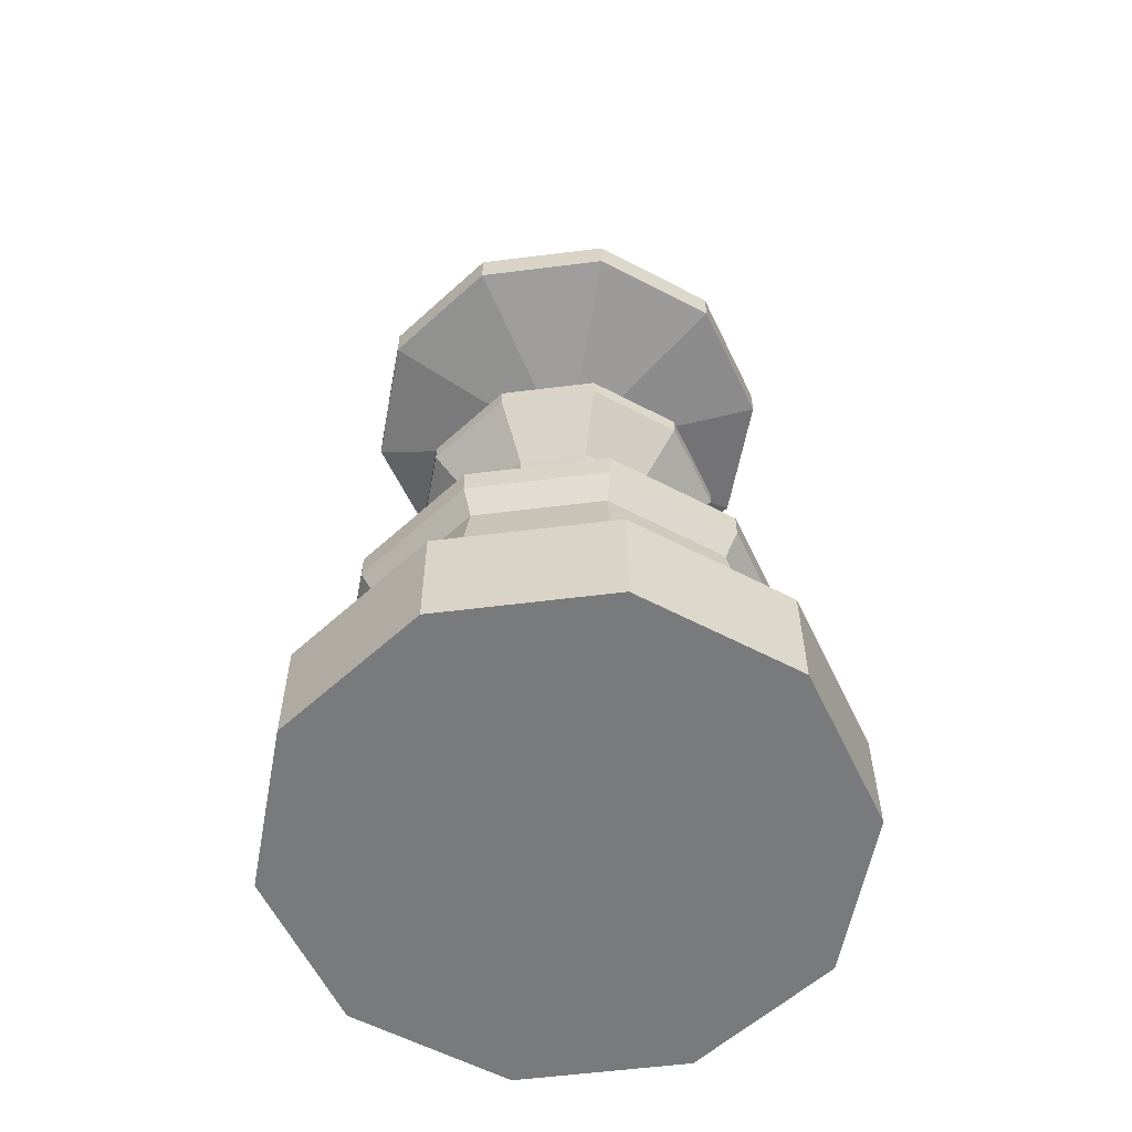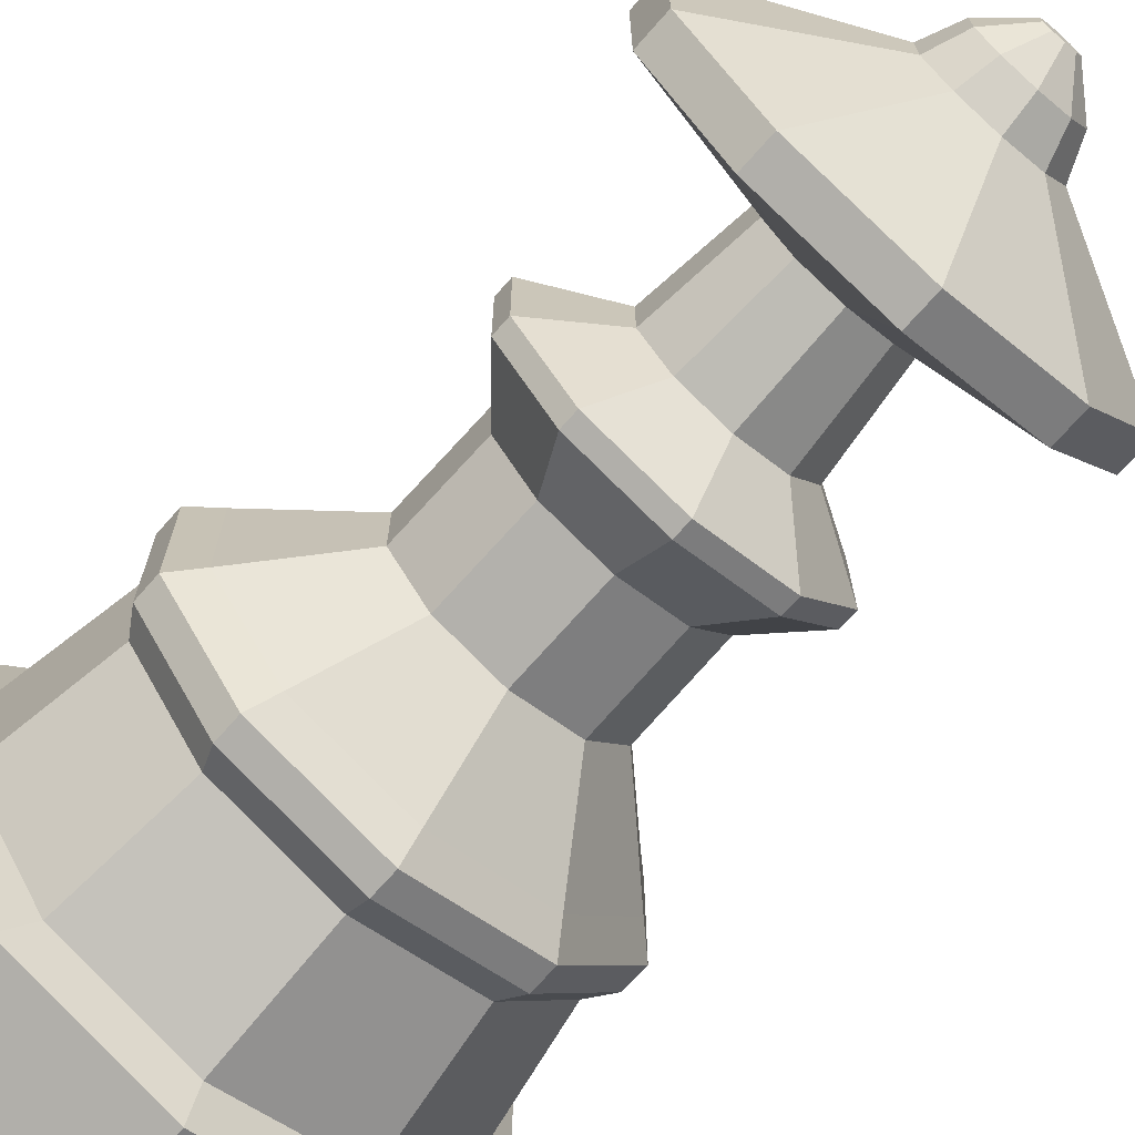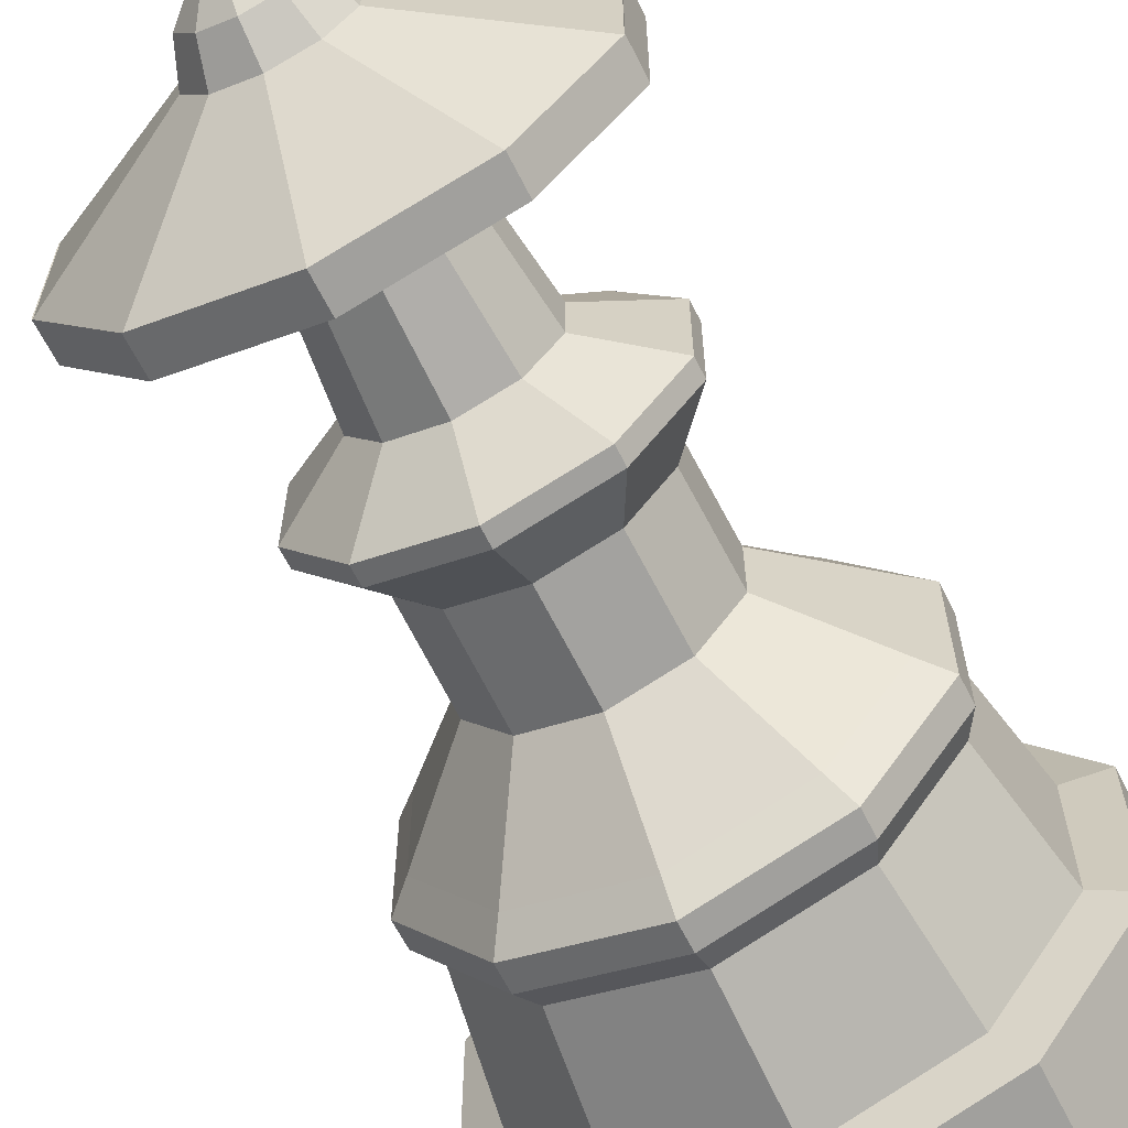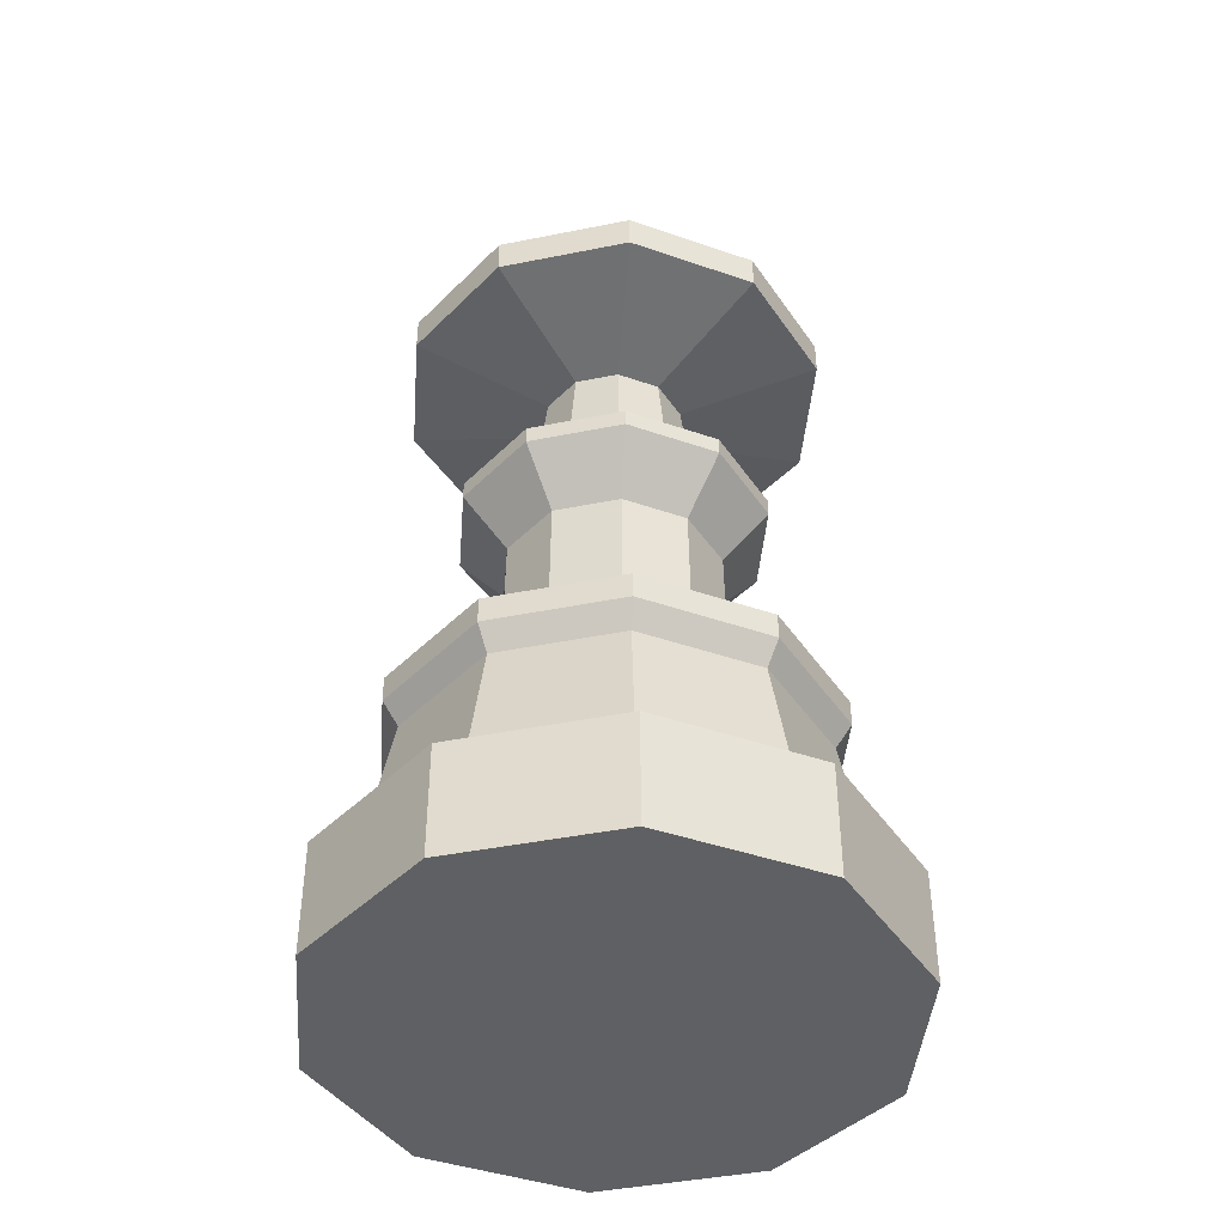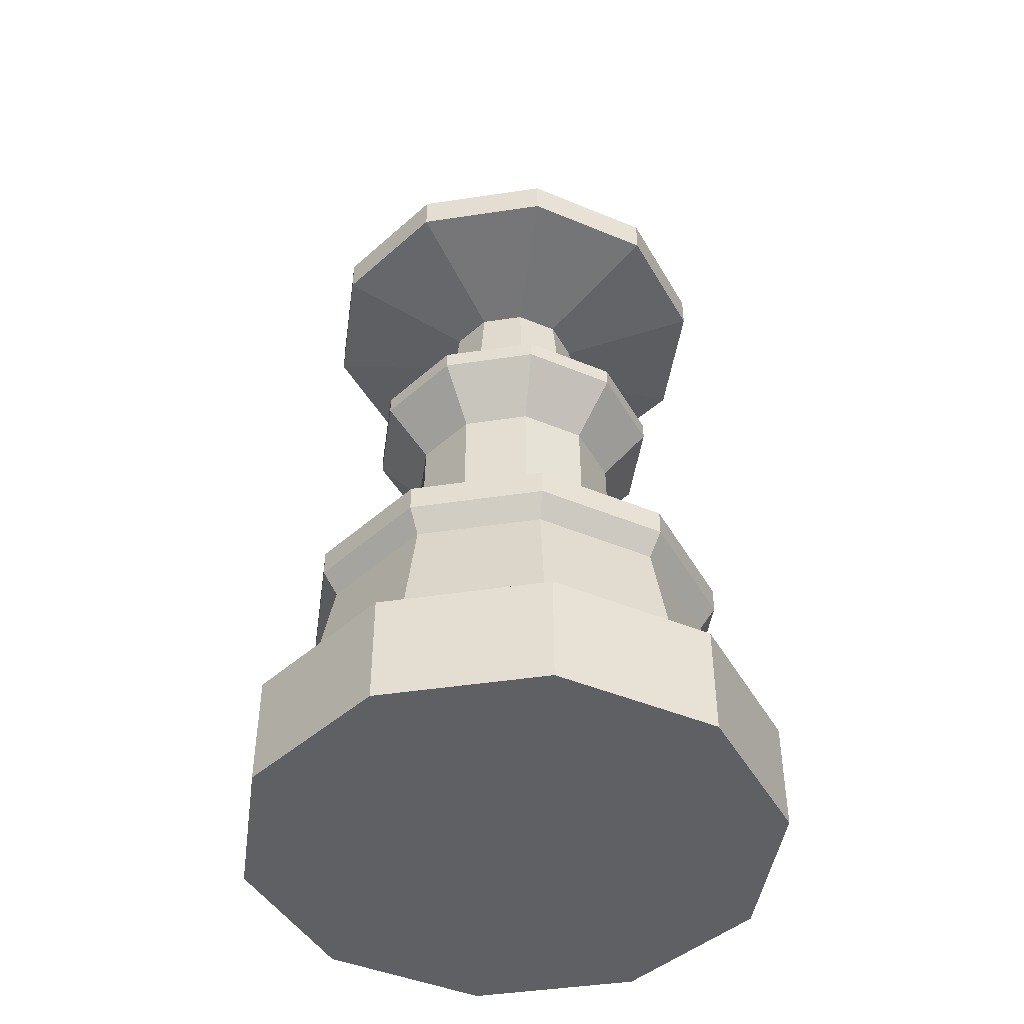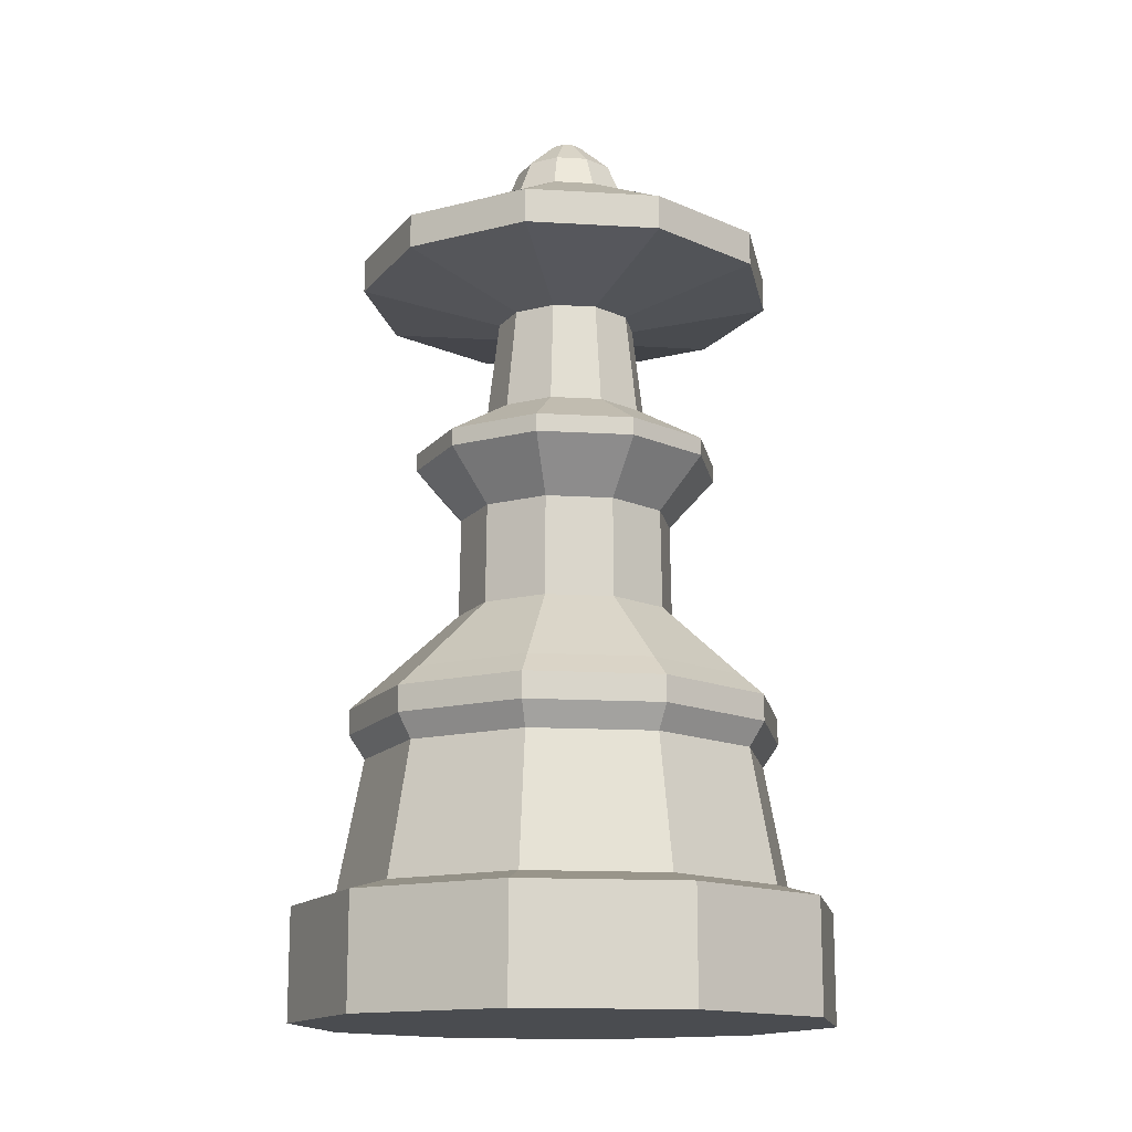
<metadata>
{"format":"obj","ext":"obj","renderer":"f3d","projection":"perspective","resolution":1024,"background":"white","views":[{"elev":-58.0,"azim":-10.6,"up":"+Y"},{"elev":-70.7,"azim":138.7,"up":"+Z"},{"elev":-63.9,"azim":-153.4,"up":"+Z"},{"elev":-42.7,"azim":67.5,"up":"+Y"},{"elev":-44.4,"azim":28.0,"up":"+Y"},{"elev":-14.8,"azim":10.7,"up":"+Y"}]}
</metadata>
<code>
o Cylinder.002_Cylinder.003
v 1.095 0.7522 -0.4744
v 1.095 0.9675 -0.4744
v 1.401 0.7522 -0.3749
v 1.401 0.9675 -0.3749
v 1.59 0.7522 -0.1147
v 1.59 0.9675 -0.1147
v 1.59 0.7522 0.2071
v 1.59 0.9675 0.2071
v 1.401 0.7522 0.4673
v 1.401 0.9675 0.4673
v 1.095 0.7522 0.5668
v 1.095 0.9675 0.5668
v 0.7892 0.7522 0.4673
v 0.7892 0.9675 0.4673
v 0.6001 0.7522 0.2071
v 0.6001 0.9675 0.2071
v 0.6001 0.7522 -0.1147
v 0.6001 0.9675 -0.1147
v 0.7892 0.7522 -0.3749
v 0.7892 0.9675 -0.3749
v 1.352 0.9907 -0.3075
v 1.095 0.9907 -0.391
v 1.511 0.9907 -0.08889
v 1.511 0.9907 0.1813
v 1.352 0.9907 0.3999
v 1.095 0.9907 0.4834
v 0.8382 0.9907 0.3999
v 0.6794 0.9907 0.1813
v 0.6794 0.9907 -0.08889
v 0.8382 0.9907 -0.3075
v 1.324 1.248 -0.2681
v 1.095 1.248 -0.3423
v 1.465 1.248 -0.07386
v 1.465 1.248 0.1663
v 1.324 1.248 0.3605
v 1.095 1.248 0.4347
v 0.8668 1.248 0.3605
v 0.7257 1.248 0.1663
v 0.7257 1.248 -0.07386
v 0.8668 1.248 -0.2681
v 1.342 1.295 -0.2931
v 1.095 1.295 -0.3732
v 1.494 1.295 -0.0834
v 1.494 1.295 0.1758
v 1.342 1.295 0.3855
v 1.095 1.295 0.4656
v 0.8486 1.295 0.3855
v 0.6963 1.295 0.1758
v 0.6963 1.295 -0.0834
v 0.8486 1.295 -0.2931
v 1.342 1.345 -0.2931
v 1.095 1.345 -0.3732
v 1.494 1.345 -0.0834
v 1.494 1.345 0.1758
v 1.342 1.345 0.3855
v 1.095 1.345 0.4656
v 0.8486 1.345 0.3855
v 0.6963 1.345 0.1758
v 0.6963 1.345 -0.0834
v 0.8486 1.345 -0.2931
v 1.314 1.387 -0.2554
v 1.095 1.387 -0.3266
v 1.45 1.387 -0.06901
v 1.45 1.387 0.1614
v 1.314 1.387 0.3478
v 1.095 1.387 0.419
v 0.876 1.387 0.3478
v 0.7406 1.387 0.1614
v 0.7406 1.387 -0.06901
v 0.876 1.387 -0.2554
v 1.22 1.536 -0.1251
v 1.095 1.536 -0.1655
v 1.297 1.536 -0.01923
v 1.297 1.536 0.1116
v 1.22 1.536 0.2175
v 1.095 1.536 0.258
v 0.9707 1.536 0.2175
v 0.8938 1.536 0.1116
v 0.8938 1.536 -0.01923
v 0.9707 1.536 -0.1251
v 1.218 1.73 -0.1227
v 1.095 1.73 -0.1626
v 1.294 1.73 -0.01831
v 1.294 1.73 0.1107
v 1.218 1.73 0.2151
v 1.095 1.73 0.255
v 0.9725 1.73 0.2151
v 0.8966 1.73 0.1107
v 0.8966 1.73 -0.01831
v 0.9725 1.73 -0.1227
v 1.271 1.829 -0.1955
v 1.095 1.829 -0.2525
v 1.379 1.829 -0.04611
v 1.379 1.829 0.1385
v 1.271 1.829 0.2879
v 1.095 1.829 0.3449
v 0.9196 1.829 0.2879
v 0.8111 1.829 0.1385
v 0.8111 1.829 -0.04611
v 0.9196 1.829 -0.1955
v 1.271 1.864 -0.1955
v 1.095 1.864 -0.2525
v 1.379 1.864 -0.04611
v 1.379 1.864 0.1385
v 1.271 1.864 0.2879
v 1.095 1.864 0.3449
v 0.9196 1.864 0.2879
v 0.8111 1.864 0.1385
v 0.8111 1.864 -0.04611
v 0.9196 1.864 -0.1955
v 1.189 1.944 -0.08306
v 1.095 1.944 -0.1136
v 1.247 1.944 -0.003169
v 1.247 1.944 0.09558
v 1.189 1.944 0.1755
v 1.095 1.944 0.206
v 1.001 1.944 0.1755
v 0.9432 1.944 0.09558
v 0.9432 1.944 -0.003169
v 1.001 1.944 -0.08306
v 1.175 2.144 -0.06395
v 1.095 2.144 -0.08995
v 1.225 2.144 0.00413
v 1.225 2.144 0.08828
v 1.175 2.144 0.1564
v 1.095 2.144 0.1824
v 1.015 2.144 0.1564
v 0.9657 2.144 0.08828
v 0.9657 2.144 0.00413
v 1.015 2.144 -0.06395
v 1.337 2.204 -0.2866
v 1.095 2.204 -0.3651
v 1.486 2.204 -0.0809
v 1.486 2.204 0.1733
v 1.337 2.204 0.379
v 1.095 2.204 0.4575
v 0.8534 2.204 0.379
v 0.704 2.204 0.1733
v 0.704 2.204 -0.0809
v 0.8534 2.204 -0.2866
v 1.337 2.27 -0.2866
v 1.095 2.27 -0.3651
v 1.486 2.27 -0.0809
v 1.486 2.27 0.1733
v 1.337 2.27 0.379
v 1.095 2.27 0.4575
v 0.8534 2.27 0.379
v 0.704 2.27 0.1733
v 0.704 2.27 -0.0809
v 0.8534 2.27 -0.2866
v 1.336 2.27 -0.2856
v 1.095 2.27 -0.3639
v 1.485 2.27 -0.08052
v 1.485 2.27 0.1729
v 1.336 2.27 0.378
v 1.095 2.27 0.4563
v 0.8541 2.27 0.378
v 0.7051 2.27 0.1729
v 0.7051 2.27 -0.08052
v 0.8541 2.27 -0.2856
v 1.169 2.413 -0.05597
v 1.095 2.413 -0.0801
v 1.215 2.413 0.007175
v 1.215 2.413 0.08523
v 1.169 2.413 0.1484
v 1.095 2.413 0.1725
v 1.021 2.413 0.1484
v 0.975 2.413 0.08523
v 0.975 2.413 0.007175
v 1.021 2.413 -0.05597
v 1.153 2.479 -0.03292
v 1.095 2.479 -0.0516
v 1.188 2.479 0.01598
v 1.188 2.479 0.07643
v 1.153 2.479 0.1253
v 1.095 2.479 0.144
v 1.038 2.479 0.1253
v 1.002 2.479 0.07643
v 1.002 2.479 0.01598
v 1.038 2.479 -0.03292
v 1.115 2.537 0.01949
v 1.095 2.537 0.01318
v 1.127 2.537 0.036
v 1.127 2.537 0.05641
v 1.115 2.537 0.07292
v 1.095 2.537 0.07923
v 1.076 2.537 0.07292
v 1.064 2.537 0.05641
v 1.064 2.537 0.036
v 1.076 2.537 0.01949
f 1 2 4 3
f 3 4 6 5
f 5 6 8 7
f 7 8 10 9
f 9 10 12 11
f 11 12 14 13
f 13 14 16 15
f 15 16 18 17
f 16 14 27 28
f 17 18 20 19
f 19 20 2 1
f 1 3 5 7 9 11 13 15 17 19
f 29 28 38 39
f 14 12 26 27
f 12 10 25 26
f 10 8 24 25
f 4 2 22 21
f 8 6 23 24
f 6 4 21 23
f 2 20 30 22
f 20 18 29 30
f 18 16 28 29
f 36 35 45 46
f 26 25 35 36
f 23 21 31 33
f 30 29 39 40
f 27 26 36 37
f 24 23 33 34
f 22 30 40 32
f 28 27 37 38
f 25 24 34 35
f 21 22 32 31
f 43 41 51 53
f 33 31 41 43
f 40 39 49 50
f 37 36 46 47
f 34 33 43 44
f 32 40 50 42
f 38 37 47 48
f 35 34 44 45
f 31 32 42 41
f 39 38 48 49
f 57 56 66 67
f 50 49 59 60
f 47 46 56 57
f 44 43 53 54
f 42 50 60 52
f 48 47 57 58
f 45 44 54 55
f 41 42 52 51
f 49 48 58 59
f 46 45 55 56
f 64 63 73 74
f 54 53 63 64
f 52 60 70 62
f 58 57 67 68
f 55 54 64 65
f 51 52 62 61
f 59 58 68 69
f 56 55 65 66
f 53 51 61 63
f 60 59 69 70
f 72 80 90 82
f 62 70 80 72
f 68 67 77 78
f 65 64 74 75
f 61 62 72 71
f 69 68 78 79
f 66 65 75 76
f 63 61 71 73
f 70 69 79 80
f 67 66 76 77
f 88 87 97 98
f 78 77 87 88
f 75 74 84 85
f 71 72 82 81
f 79 78 88 89
f 76 75 85 86
f 73 71 81 83
f 80 79 89 90
f 77 76 86 87
f 74 73 83 84
f 95 94 104 105
f 85 84 94 95
f 81 82 92 91
f 89 88 98 99
f 86 85 95 96
f 83 81 91 93
f 90 89 99 100
f 87 86 96 97
f 84 83 93 94
f 82 90 100 92
f 101 102 112 111
f 91 92 102 101
f 99 98 108 109
f 96 95 105 106
f 93 91 101 103
f 100 99 109 110
f 97 96 106 107
f 94 93 103 104
f 92 100 110 102
f 98 97 107 108
f 116 115 125 126
f 109 108 118 119
f 106 105 115 116
f 103 101 111 113
f 110 109 119 120
f 107 106 116 117
f 104 103 113 114
f 102 110 120 112
f 108 107 117 118
f 105 104 114 115
f 123 121 131 133
f 113 111 121 123
f 120 119 129 130
f 117 116 126 127
f 114 113 123 124
f 112 120 130 122
f 118 117 127 128
f 115 114 124 125
f 111 112 122 121
f 119 118 128 129
f 140 139 149 150
f 130 129 139 140
f 127 126 136 137
f 124 123 133 134
f 122 130 140 132
f 128 127 137 138
f 125 124 134 135
f 121 122 132 131
f 129 128 138 139
f 126 125 135 136
f 147 146 156 157
f 137 136 146 147
f 134 133 143 144
f 132 140 150 142
f 138 137 147 148
f 135 134 144 145
f 131 132 142 141
f 139 138 148 149
f 136 135 145 146
f 133 131 141 143
f 154 153 163 164
f 144 143 153 154
f 142 150 160 152
f 148 147 157 158
f 145 144 154 155
f 141 142 152 151
f 149 148 158 159
f 146 145 155 156
f 143 141 151 153
f 150 149 159 160
f 168 167 177 178
f 152 160 170 162
f 158 157 167 168
f 155 154 164 165
f 151 152 162 161
f 159 158 168 169
f 156 155 165 166
f 153 151 161 163
f 160 159 169 170
f 157 156 166 167
f 175 174 184 185
f 165 164 174 175
f 161 162 172 171
f 169 168 178 179
f 166 165 175 176
f 163 161 171 173
f 170 169 179 180
f 167 166 176 177
f 164 163 173 174
f 162 170 180 172
f 181 182 190 189 188 187 186 185 184 183
f 171 172 182 181
f 179 178 188 189
f 176 175 185 186
f 173 171 181 183
f 180 179 189 190
f 177 176 186 187
f 174 173 183 184
f 172 180 190 182
f 178 177 187 188

</code>
